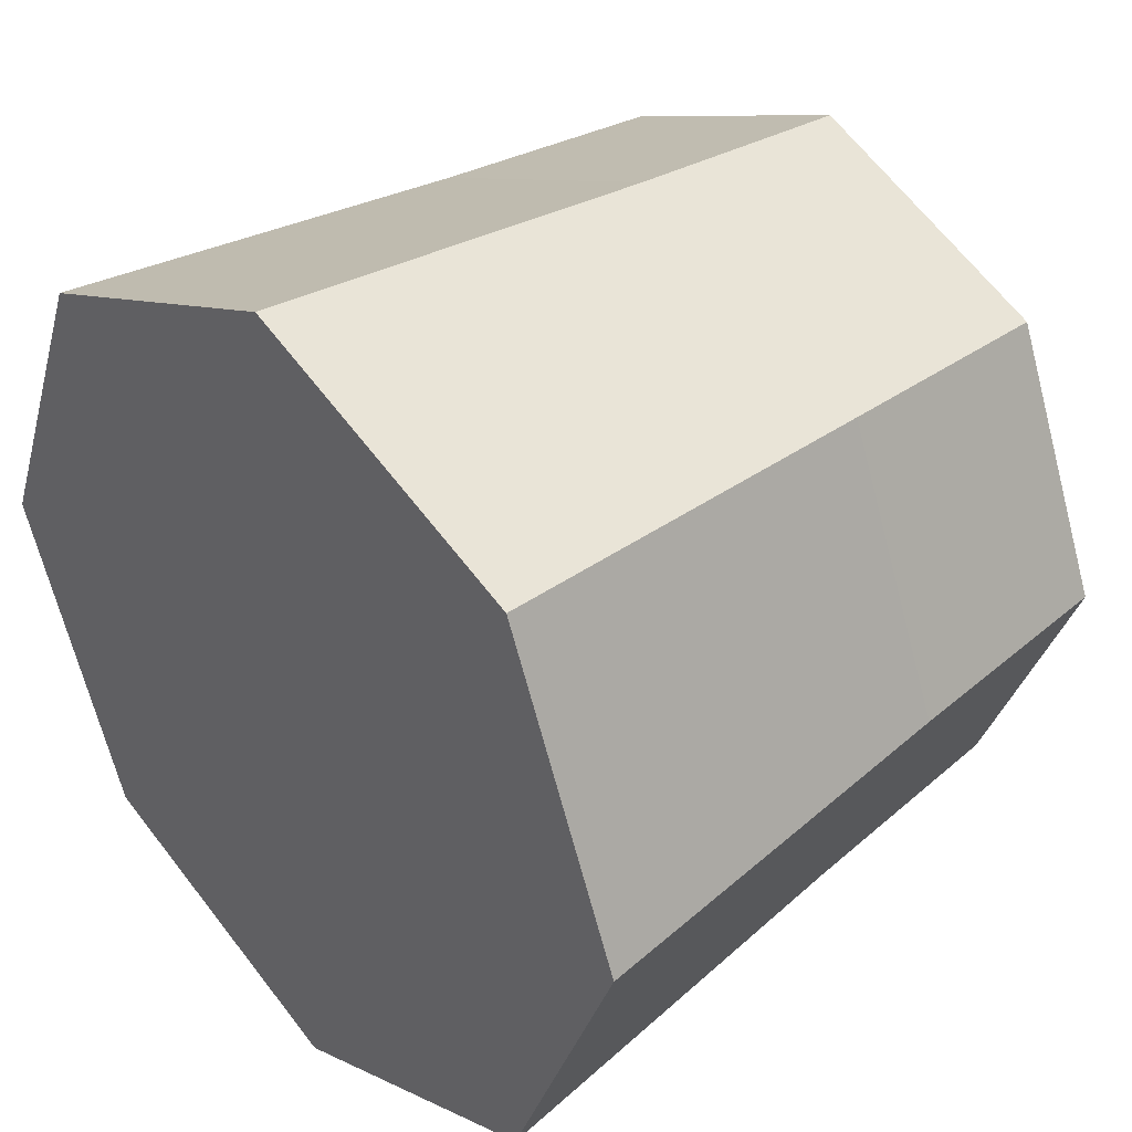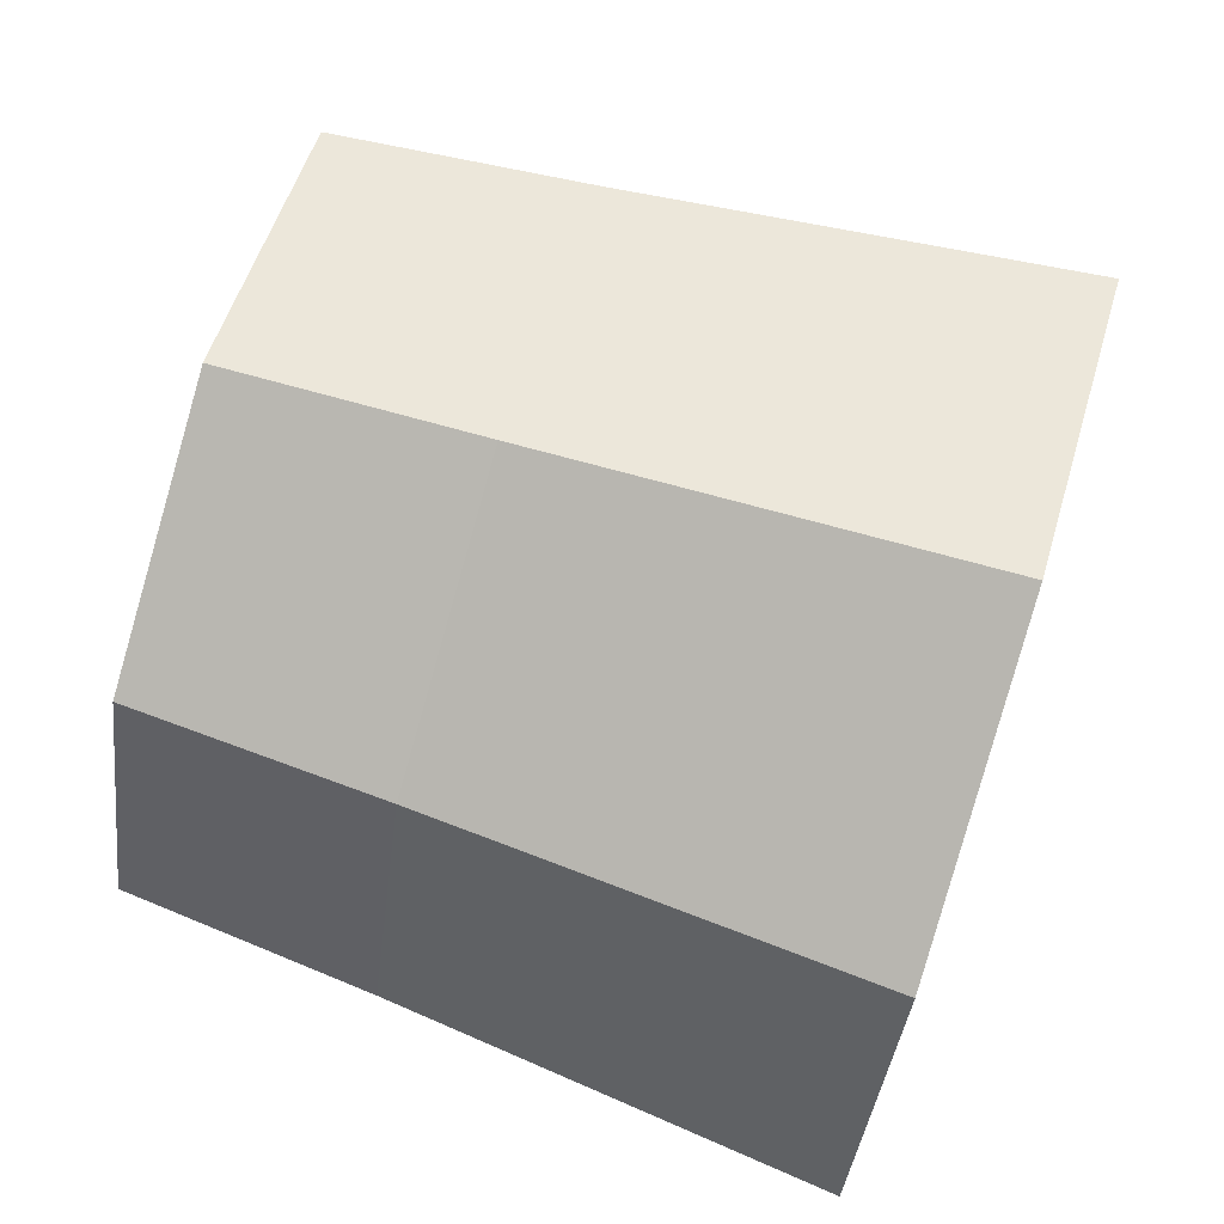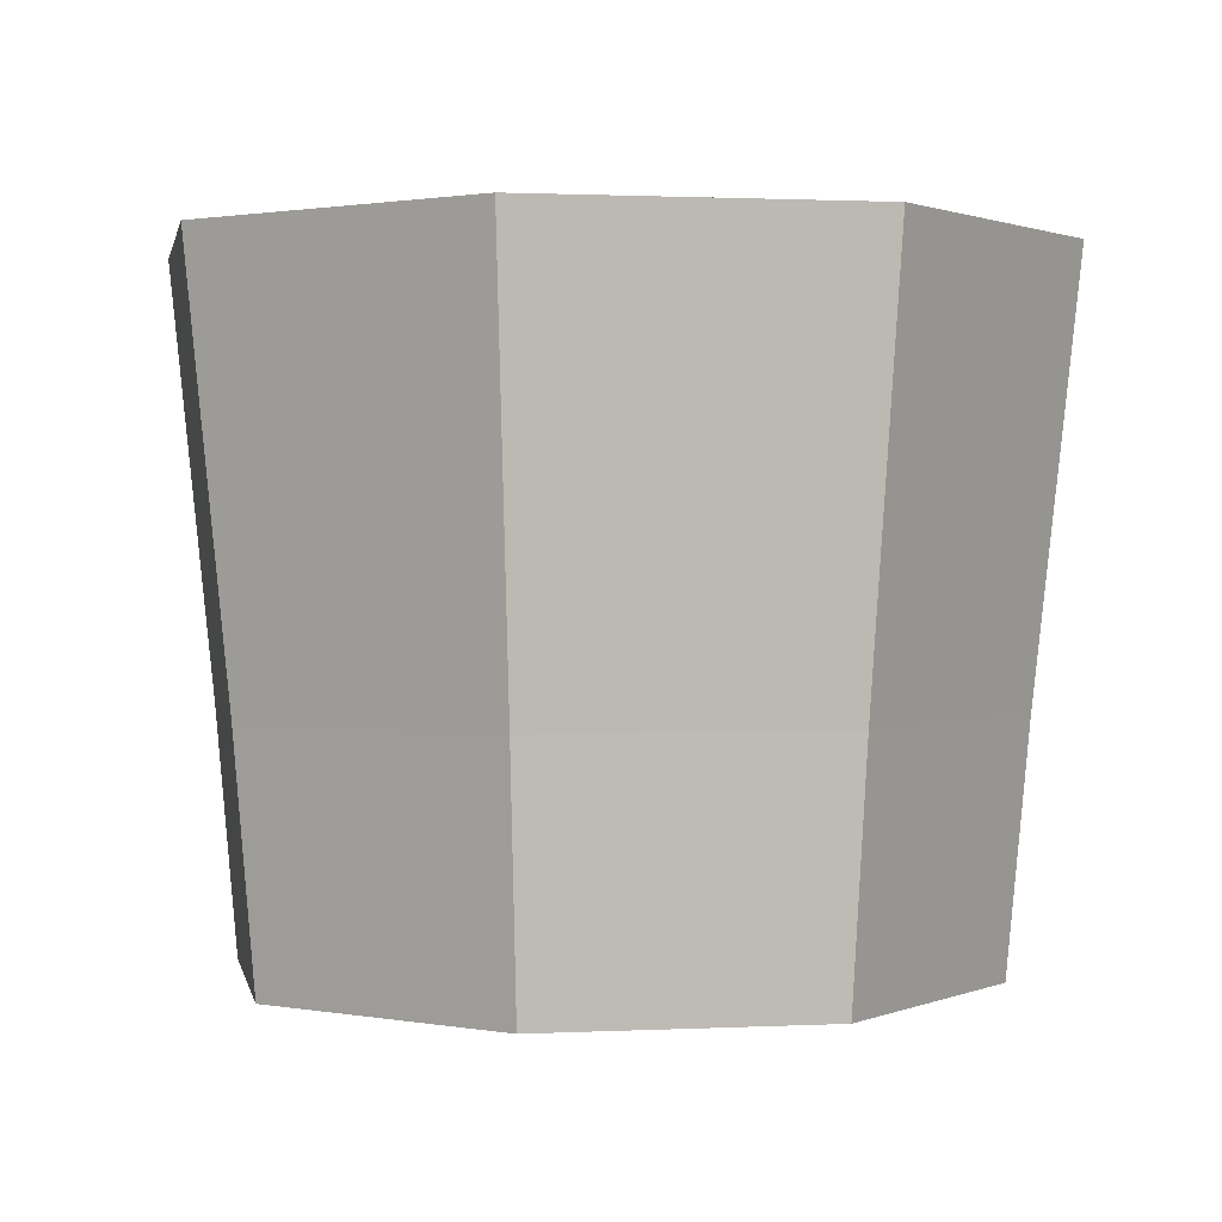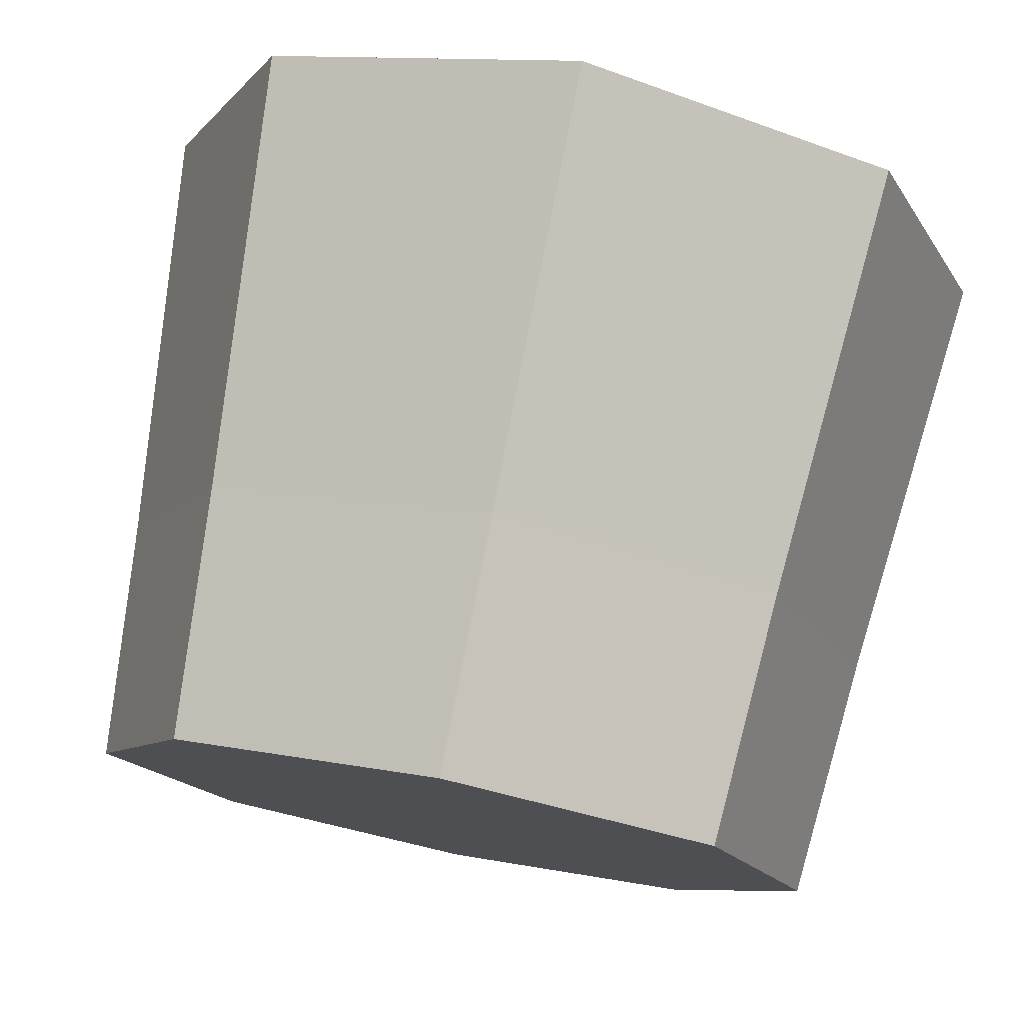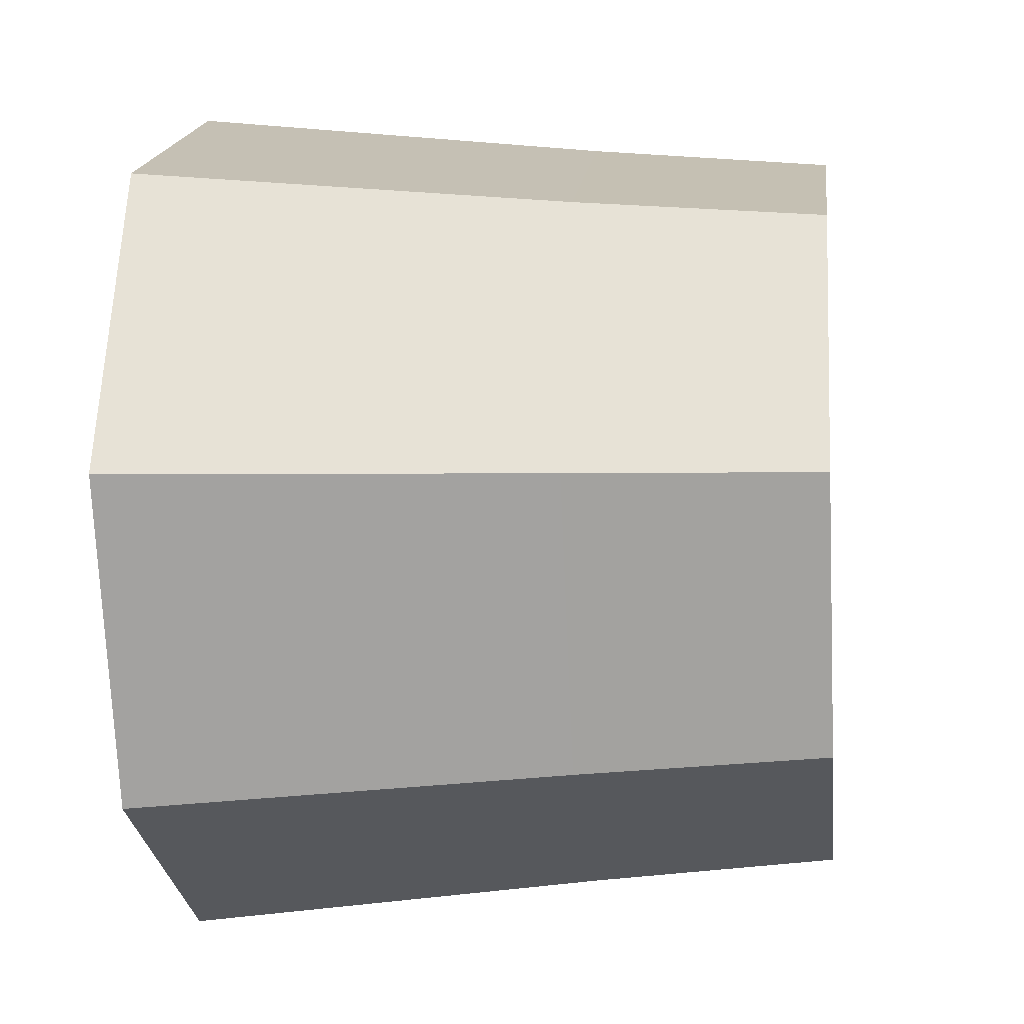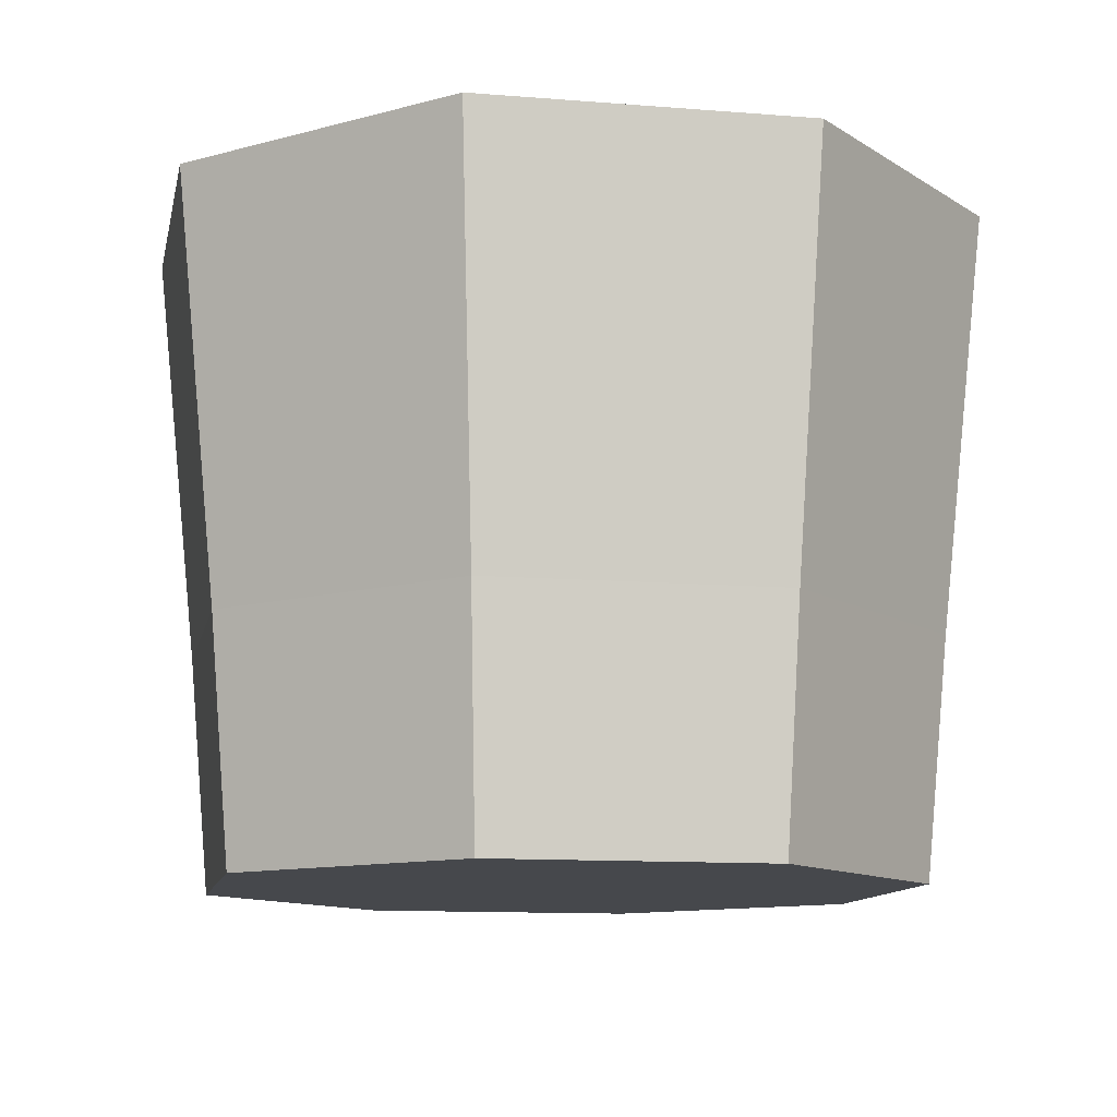
<metadata>
{"format":"obj","ext":"obj","renderer":"f3d","projection":"perspective","resolution":1024,"background":"white","views":[{"elev":38.0,"azim":-131.8,"up":"+Z"},{"elev":74.1,"azim":107.2,"up":"+Z"},{"elev":1.1,"azim":57.0,"up":"+Y"},{"elev":77.0,"azim":11.2,"up":"+Z"},{"elev":-5.1,"azim":-83.0,"up":"+Z"},{"elev":-11.4,"azim":101.3,"up":"+Y"}]}
</metadata>
<code>
g Mesh1 Model
v -0.02513 0.334 0.02516
v -0.02513 0.334 -0.02513
v -0.03553 0.334 1.782e-05
f 1 2 3
v -2.768e-05 0.334 0.03558
f 2 1 4
f 3 2 1
v -0.02246 0.299 -0.02246
f 5 3 2
v -0.03176 0.299 1.782e-05
f 3 5 6
f 6 5 3
v -0.02115 0.279 -0.02112
f 7 6 5
v -0.02991 0.279 5.478e-05
f 6 7 8
f 8 7 6
v -0.02115 0.279 0.02123
f 7 9 8
v 9.223e-06 0.279 -0.0299
f 9 7 10
f 8 9 7
f 9 6 8
v -0.02246 0.299 0.0225
f 6 9 11
f 11 9 6
v -2.768e-05 0.299 0.03181
f 9 12 11
v 9.23e-06 0.279 0.03001
f 12 9 13
f 13 9 12
f 9 10 13
f 10 7 9
f 5 10 7
v -2.768e-05 0.299 -0.03177
f 10 5 14
f 7 10 5
f 14 5 10
f 2 14 5
v -2.768e-05 0.334 -0.03554
f 14 2 15
f 5 14 2
f 15 2 14
f 2 4 15
f 4 1 2
f 11 4 1
f 4 11 12
f 12 11 4
f 11 12 9
f 1 4 11
f 3 11 1
f 11 3 6
f 1 11 3
f 6 3 11
v 0.02508 0.334 0.02516
f 12 16 4
v 0.02241 0.299 0.0225
f 16 12 17
f 17 12 16
v 0.02117 0.279 0.02123
f 12 18 17
f 18 12 13
f 13 12 18
f 17 18 12
v 0.03171 0.299 1.782e-05
f 18 19 17
v 0.02992 0.279 5.478e-05
f 19 18 20
f 17 19 18
v 0.03548 0.334 1.782e-05
f 21 17 19
f 17 21 16
f 16 21 17
v 0.02508 0.334 -0.02513
f 22 16 21
f 15 16 22
f 15 4 16
f 15 4 2
f 16 4 15
f 4 16 12
f 22 16 15
f 21 16 22
f 19 22 21
v 0.02241 0.299 -0.02246
f 22 19 23
f 21 22 19
f 23 19 22
v 0.02117 0.279 -0.02112
f 19 24 23
f 24 19 20
f 20 19 24
f 20 18 19
f 18 24 20
f 13 24 18
f 13 10 24
f 13 10 9
f 24 10 13
f 10 23 24
f 23 10 14
f 24 23 10
f 23 24 19
f 14 10 23
f 15 23 14
f 23 15 22
f 14 23 15
f 22 15 23
f 18 24 13
f 20 24 18
f 19 17 21
f 2 3 5
f 5 6 7
f 8 6 9
g Mesh2 Model
l 17 19
l 17 16
l 18 17
l 18 20
l 13 18
l 13 12
l 9 13
l 9 11
l 8 9
l 8 6
l 7 8
l 7 5
l 10 7
l 10 14
l 24 10
l 23 24
l 19 23
l 21 19
l 16 21
l 4 16
l 1 4
l 3 1
l 2 3
l 15 2
l 22 15
l 21 22
l 23 22
l 23 14
l 14 5
l 14 15
l 5 6
l 5 2
l 6 11
l 6 3
l 11 12
l 11 1
l 12 4
l 12 17
l 19 20
l 20 24

</code>
